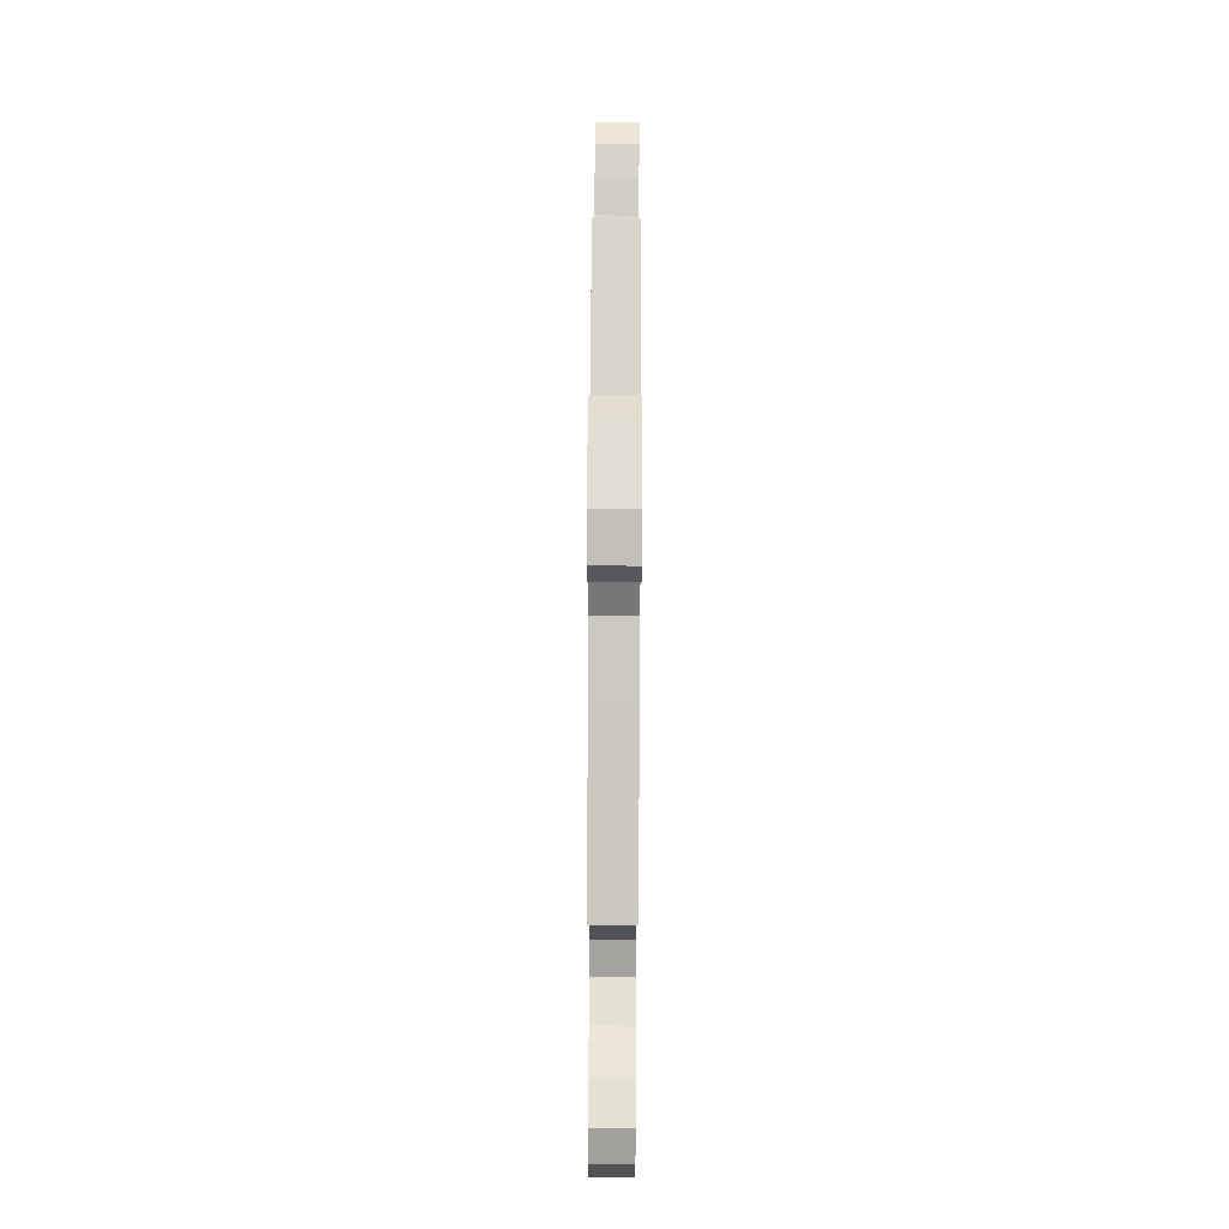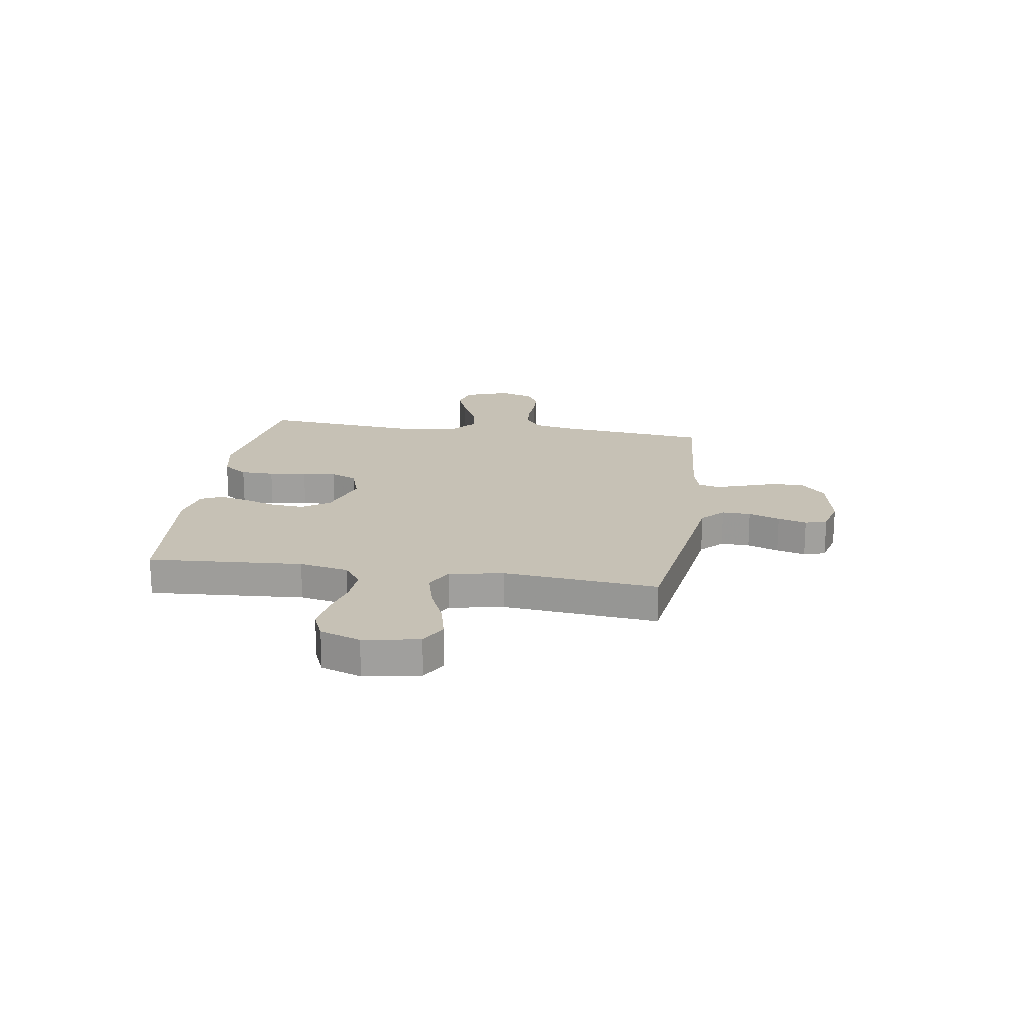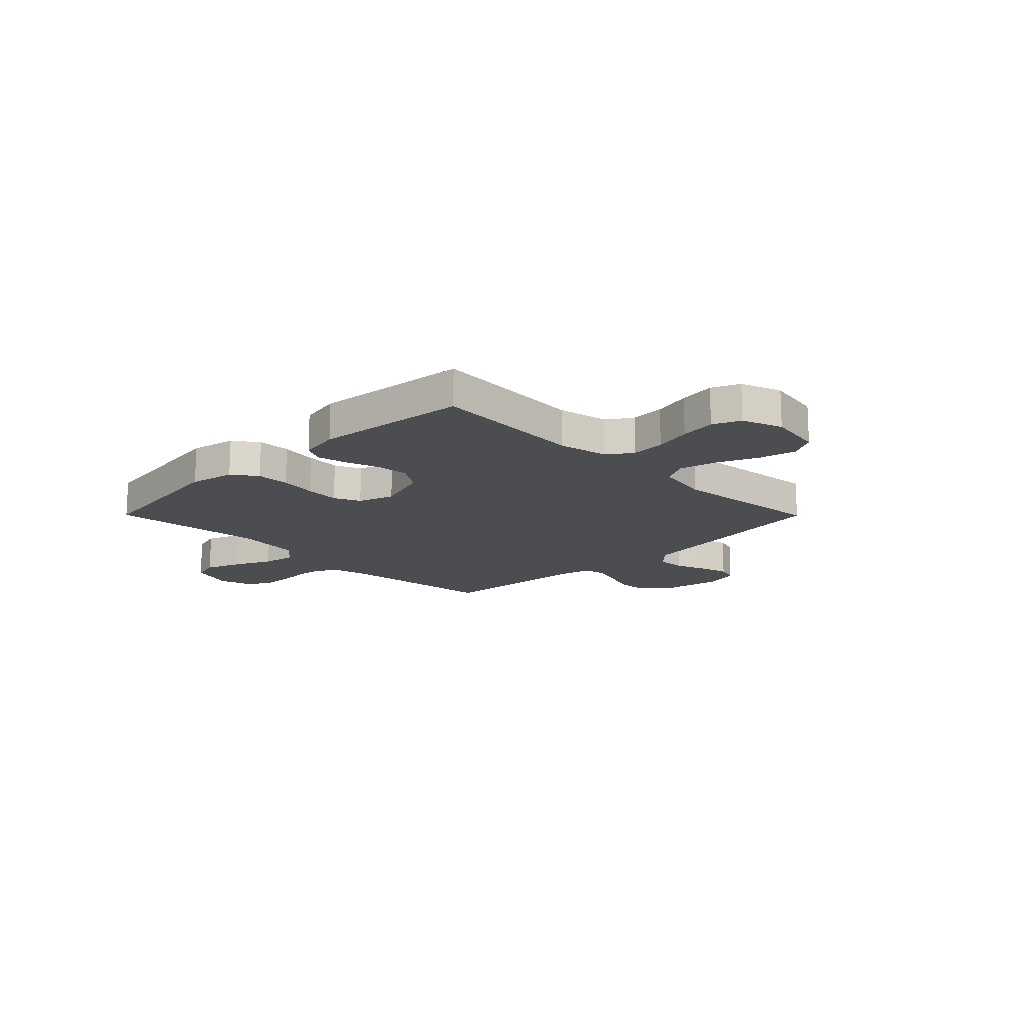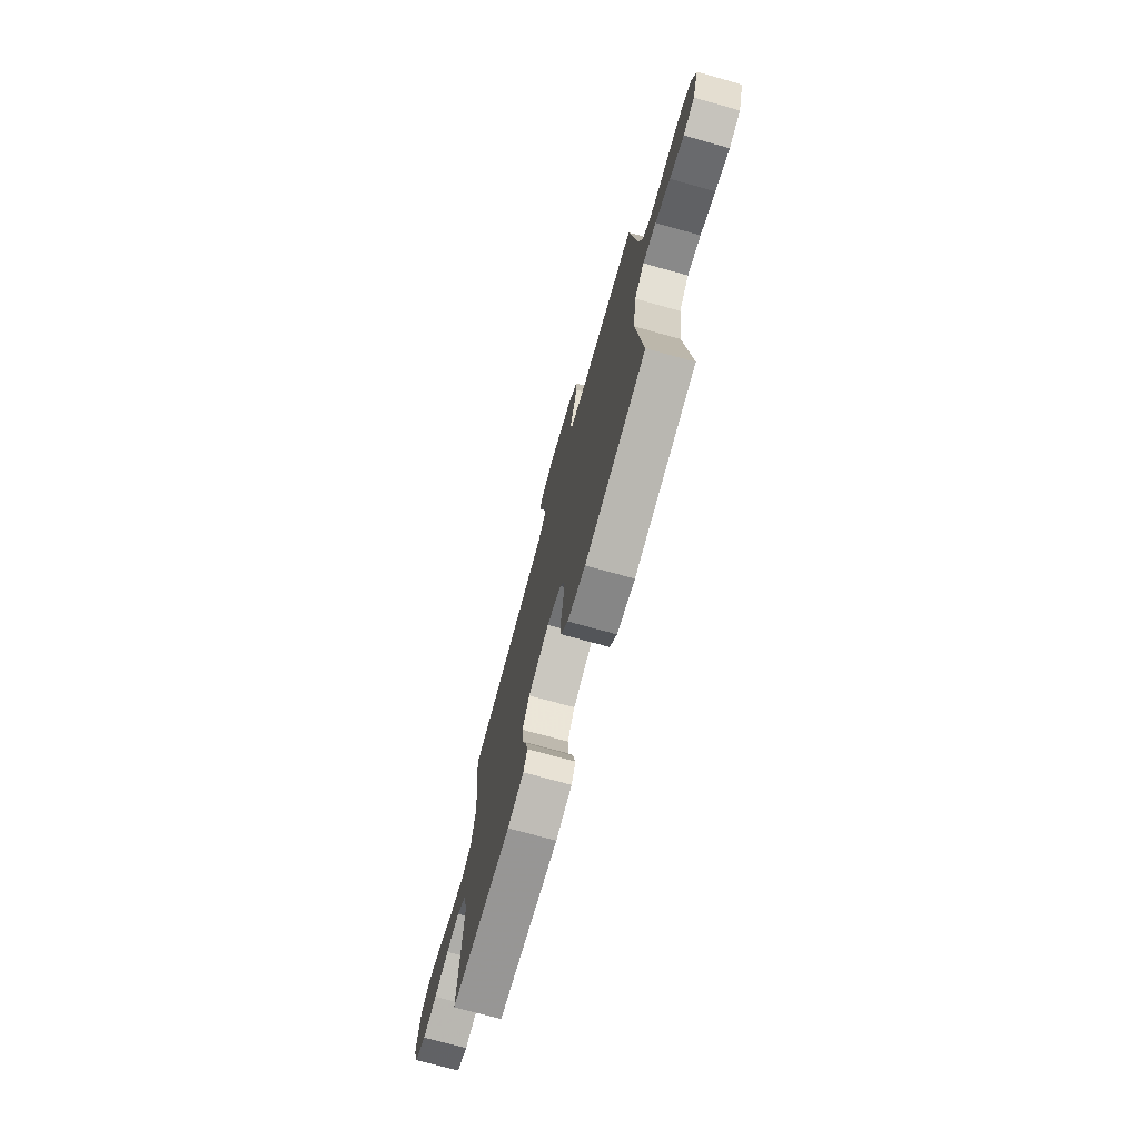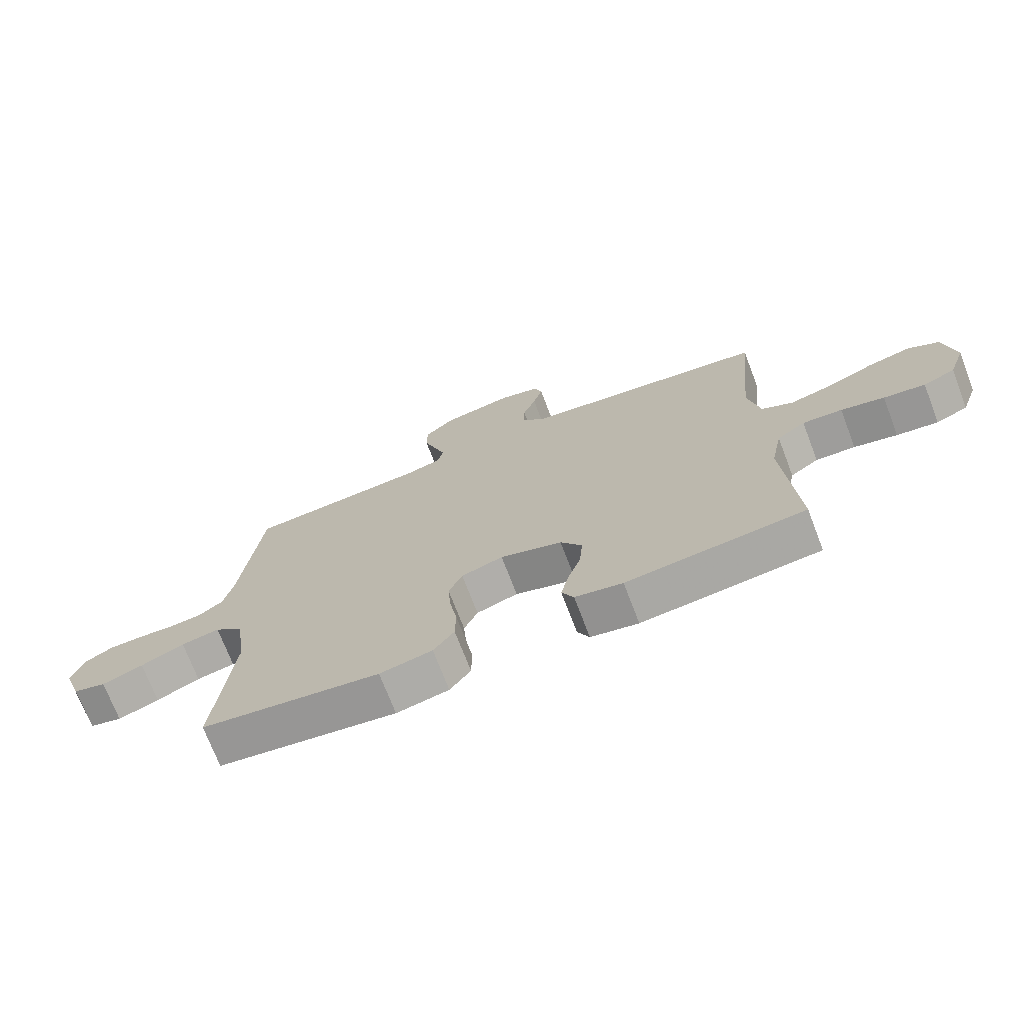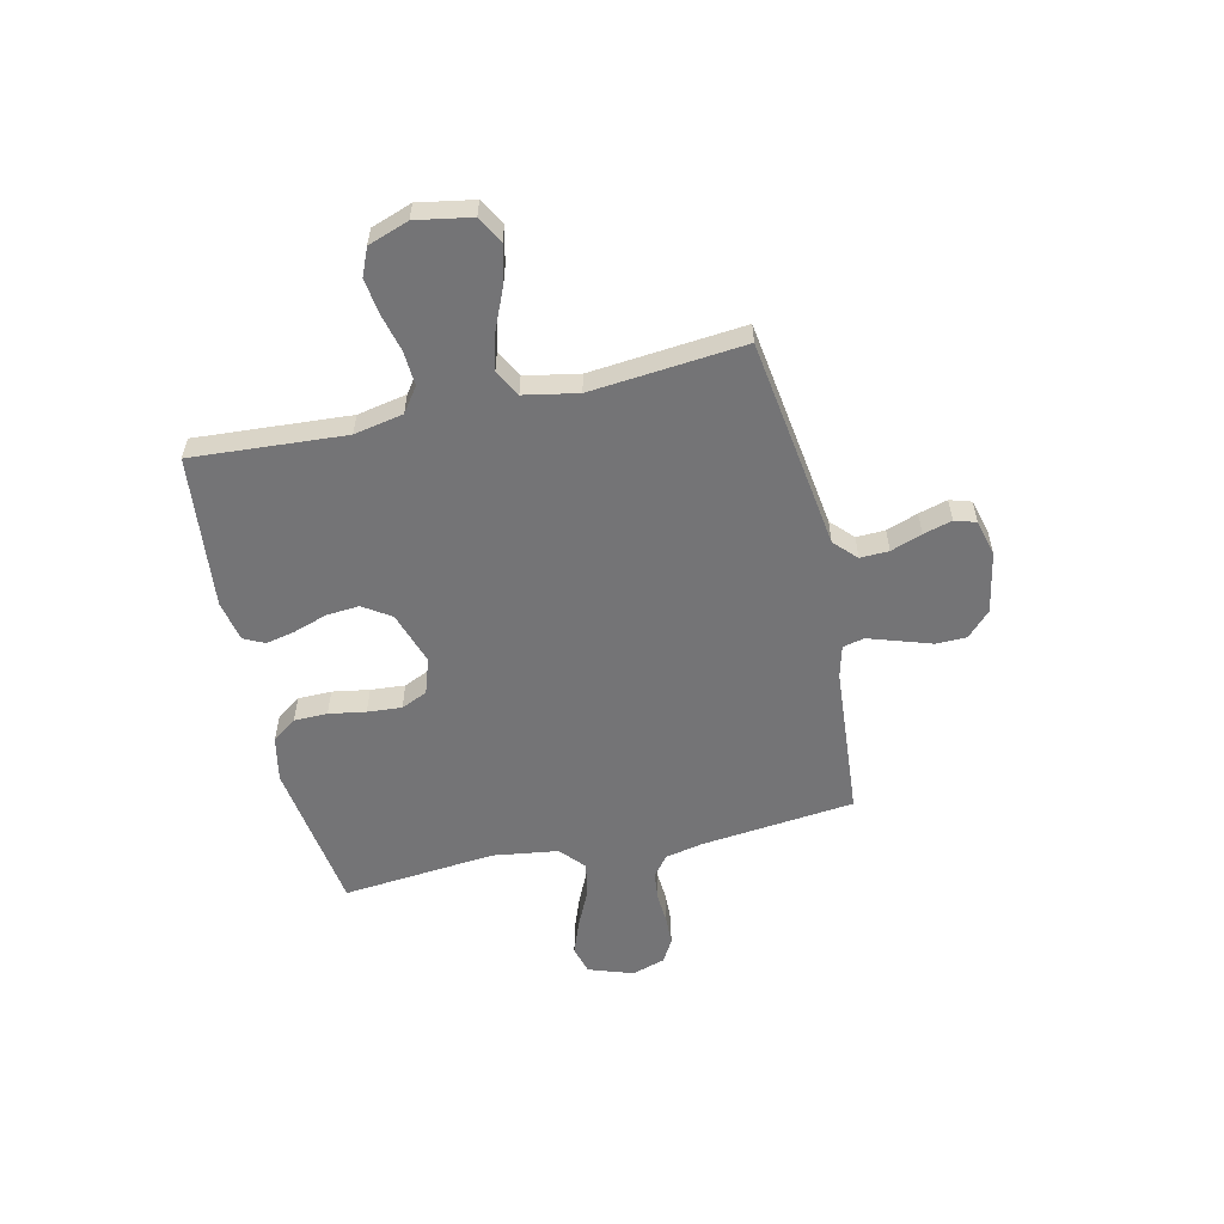
<metadata>
{"format":"obj","ext":"obj","renderer":"f3d","projection":"perspective","resolution":1024,"background":"white","views":[{"elev":79.2,"azim":-89.7,"up":"+Z"},{"elev":18.8,"azim":-81.4,"up":"+Y"},{"elev":-15.8,"azim":-135.2,"up":"+Y"},{"elev":-73.7,"azim":74.5,"up":"+Z"},{"elev":-72.3,"azim":-159.0,"up":"+Z"},{"elev":-56.3,"azim":-77.2,"up":"+Y"}]}
</metadata>
<code>
v 0.5 0.07 -0.5
v 0.2 0.07 -0.543
v 0.112 0.07 -0.525
v 0.077 0.07 -0.477
v 0.076 0.07 -0.412
v 0.088 0.07 -0.34
v 0.093 0.07 -0.273
v 0.07 0.07 -0.222
v 0 0.07 -0.199
v -0.104 0.07 -0.233
v -0.14 0.07 -0.287
v -0.135 0.07 -0.351
v -0.113 0.07 -0.416
v -0.1 0.07 -0.474
v -0.12 0.07 -0.515
v -0.2 0.07 -0.531
v -0.5 0.07 -0.5
v -0.48 0.07 -0.2
v -0.499 0.07 -0.104
v -0.547 0.07 -0.07
v -0.614 0.07 -0.074
v -0.687 0.07 -0.092
v -0.757 0.07 -0.102
v -0.811 0.07 -0.079
v -0.839 0.07 0
v -0.82 0.07 0.108
v -0.768 0.07 0.137
v -0.696 0.07 0.12
v -0.617 0.07 0.086
v -0.544 0.07 0.067
v -0.491 0.07 0.095
v -0.471 0.07 0.2
v -0.5 0.07 0.5
v -0.2 0.07 0.543
v -0.086 0.07 0.559
v -0.043 0.07 0.6
v -0.045 0.07 0.656
v -0.067 0.07 0.717
v -0.083 0.07 0.773
v -0.07 0.07 0.815
v 0 0.07 0.833
v 0.12 0.07 0.81
v 0.168 0.07 0.764
v 0.169 0.07 0.704
v 0.148 0.07 0.64
v 0.129 0.07 0.582
v 0.139 0.07 0.54
v 0.2 0.07 0.524
v 0.5 0.07 0.5
v 0.533 0.07 0.2
v 0.549 0.07 0.126
v 0.589 0.07 0.095
v 0.645 0.07 0.089
v 0.706 0.07 0.093
v 0.763 0.07 0.091
v 0.808 0.07 0.065
v 0.829 0.07 0
v 0.799 0.07 -0.087
v 0.744 0.07 -0.102
v 0.675 0.07 -0.076
v 0.602 0.07 -0.042
v 0.537 0.07 -0.03
v 0.489 0.07 -0.072
v 0.471 0.07 -0.2
v 0.5 0 -0.5
v 0.2 0 -0.543
v 0.112 0 -0.525
v 0.077 0 -0.477
v 0.076 0 -0.412
v 0.088 0 -0.34
v 0.093 0 -0.273
v 0.07 0 -0.222
v 0 0 -0.199
v -0.104 0 -0.233
v -0.14 0 -0.287
v -0.135 0 -0.351
v -0.113 0 -0.416
v -0.1 0 -0.474
v -0.12 0 -0.515
v -0.2 0 -0.531
v -0.5 0 -0.5
v -0.48 0 -0.2
v -0.499 0 -0.104
v -0.547 0 -0.07
v -0.614 0 -0.074
v -0.687 0 -0.092
v -0.757 0 -0.102
v -0.811 0 -0.079
v -0.839 0 0
v -0.82 0 0.108
v -0.768 0 0.137
v -0.696 0 0.12
v -0.617 0 0.086
v -0.544 0 0.067
v -0.491 0 0.095
v -0.471 0 0.2
v -0.5 0 0.5
v -0.2 0 0.543
v -0.086 0 0.559
v -0.043 0 0.6
v -0.045 0 0.656
v -0.067 0 0.717
v -0.083 0 0.773
v -0.07 0 0.815
v 0 0 0.833
v 0.12 0 0.81
v 0.168 0 0.764
v 0.169 0 0.704
v 0.148 0 0.64
v 0.129 0 0.582
v 0.139 0 0.54
v 0.2 0 0.524
v 0.5 0 0.5
v 0.533 0 0.2
v 0.549 0 0.126
v 0.589 0 0.095
v 0.645 0 0.089
v 0.706 0 0.093
v 0.763 0 0.091
v 0.808 0 0.065
v 0.829 0 0
v 0.799 0 -0.087
v 0.744 0 -0.102
v 0.675 0 -0.076
v 0.602 0 -0.042
v 0.537 0 -0.03
v 0.489 0 -0.072
v 0.471 0 -0.2
f 58 59 60 61
f 56 57 58 61
f 56 61 62
f 53 54 55 56
f 52 53 56 62
f 51 52 62 63
f 48 49 50
f 47 48 50 51
f 42 43 44 45
f 42 45 46
f 41 42 46
f 40 41 46 47
f 37 38 39 40
f 32 33 34 35
f 31 32 35
f 31 35 36
f 26 27 28 29
f 26 29 30
f 25 26 30
f 24 25 30
f 21 22 23 24
f 20 21 24 30
f 19 20 30 31
f 15 16 17 18
f 12 13 14 15
f 12 15 18 19
f 3 4 5 6
f 3 6 7
f 64 1 2 3
f 63 64 3 7
f 47 51 63 7
f 37 40 47
f 36 37 47 7
f 11 12 19 31
f 10 11 31 36
f 9 10 36
f 8 9 36
f 7 8 36
f 125 124 123 122
f 125 122 121 120
f 126 125 120
f 120 119 118 117
f 126 120 117 116
f 127 126 116 115
f 114 113 112
f 115 114 112 111
f 109 108 107 106
f 110 109 106
f 110 106 105
f 111 110 105 104
f 104 103 102 101
f 99 98 97 96
f 99 96 95
f 100 99 95
f 93 92 91 90
f 94 93 90
f 94 90 89
f 94 89 88
f 88 87 86 85
f 94 88 85 84
f 95 94 84 83
f 82 81 80 79
f 79 78 77 76
f 83 82 79 76
f 70 69 68 67
f 71 70 67
f 67 66 65 128
f 71 67 128 127
f 71 127 115 111
f 111 104 101
f 71 111 101 100
f 95 83 76 75
f 100 95 75 74
f 100 74 73
f 100 73 72
f 100 72 71
f 1 65 66 2
f 2 66 67 3
f 3 67 68 4
f 4 68 69 5
f 5 69 70 6
f 6 70 71 7
f 7 71 72 8
f 8 72 73 9
f 9 73 74 10
f 10 74 75 11
f 11 75 76 12
f 12 76 77 13
f 13 77 78 14
f 14 78 79 15
f 15 79 80 16
f 16 80 81 17
f 17 81 82 18
f 18 82 83 19
f 19 83 84 20
f 20 84 85 21
f 21 85 86 22
f 22 86 87 23
f 23 87 88 24
f 24 88 89 25
f 25 89 90 26
f 26 90 91 27
f 27 91 92 28
f 28 92 93 29
f 29 93 94 30
f 30 94 95 31
f 31 95 96 32
f 32 96 97 33
f 33 97 98 34
f 34 98 99 35
f 35 99 100 36
f 36 100 101 37
f 37 101 102 38
f 38 102 103 39
f 39 103 104 40
f 40 104 105 41
f 41 105 106 42
f 42 106 107 43
f 43 107 108 44
f 44 108 109 45
f 45 109 110 46
f 46 110 111 47
f 47 111 112 48
f 48 112 113 49
f 49 113 114 50
f 50 114 115 51
f 51 115 116 52
f 52 116 117 53
f 53 117 118 54
f 54 118 119 55
f 55 119 120 56
f 56 120 121 57
f 57 121 122 58
f 58 122 123 59
f 59 123 124 60
f 60 124 125 61
f 61 125 126 62
f 62 126 127 63
f 63 127 128 64
f 64 128 65 1

</code>
